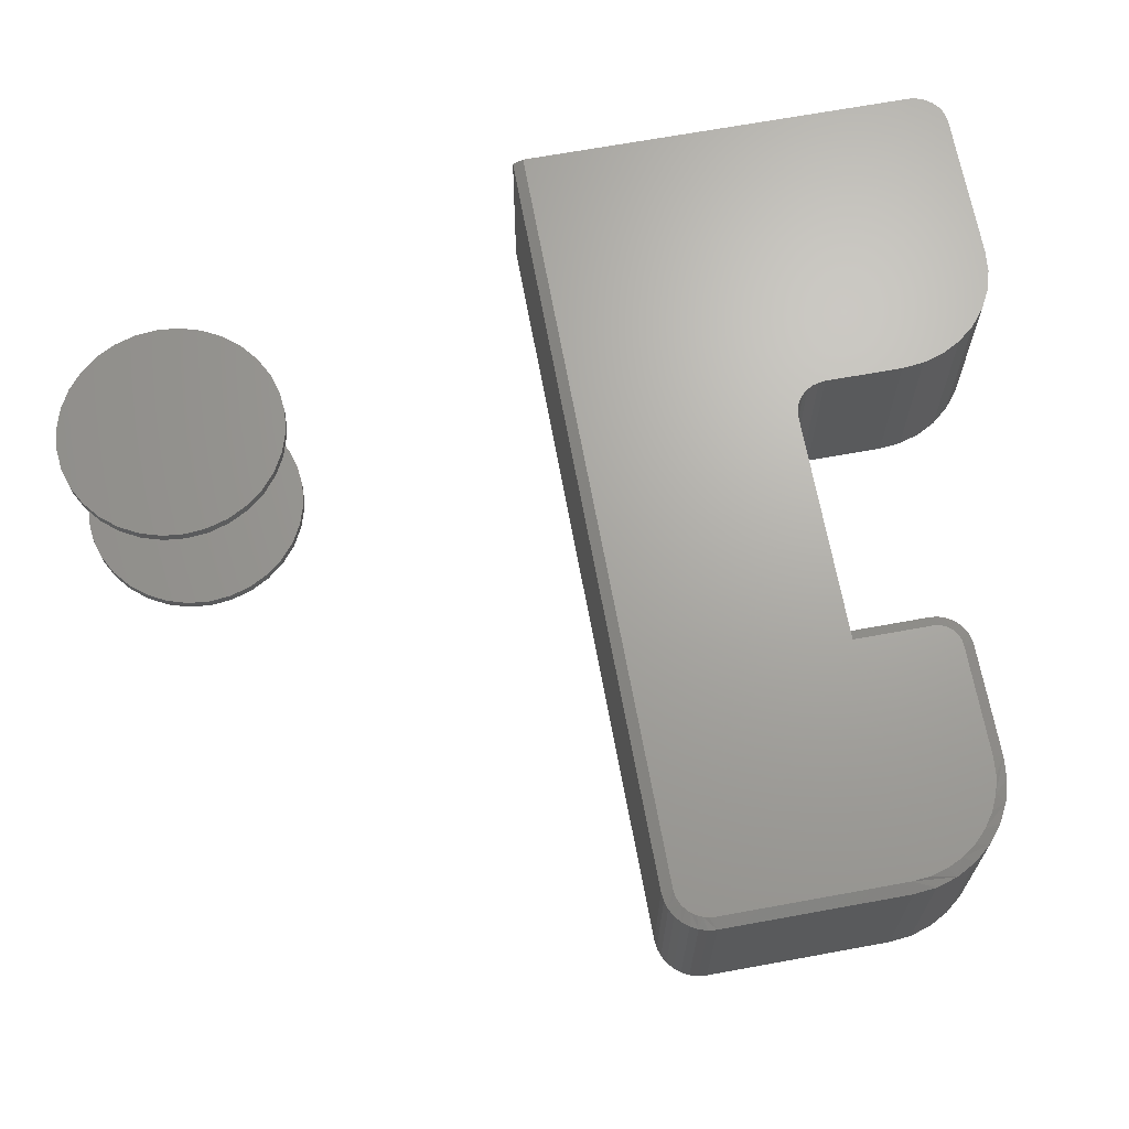
<metadata>
{"format":"stl","ext":"stl","renderer":"f3d","projection":"perspective","resolution":1024,"background":"white","views":[{"elev":67.6,"azim":79.6,"up":"+Z"}]}
</metadata>
<code>
# stl→obj: 421 verts, 826 faces
v -0.391 -0.5341 0.2578
v -0.391 -0.5341 0.2734
v -0.3879 -0.5021 0.2578
v -0.3879 -0.5021 0.2734
v -0.3785 -0.4713 0.2578
v -0.3785 -0.4713 0.2734
v -0.3634 -0.443 0.2578
v -0.3634 -0.443 0.2734
v -0.343 -0.4181 0.2578
v -0.343 -0.4181 0.2734
v -0.3181 -0.3977 0.2578
v -0.3181 -0.3977 0.2734
v -0.2898 -0.3826 0.2578
v -0.2898 -0.3826 0.2734
v -0.259 -0.3732 0.2578
v -0.259 -0.3732 0.2734
v -0.227 -0.3701 0.2578
v -0.227 -0.3701 0.2734
v -0.195 -0.3732 0.2578
v -0.195 -0.3732 0.2734
v -0.1642 -0.3826 0.2578
v -0.1642 -0.3826 0.2734
v -0.1358 -0.3977 0.2578
v -0.1358 -0.3977 0.2734
v -0.111 -0.4181 0.2578
v -0.111 -0.4181 0.2734
v -0.09056 -0.443 0.2578
v -0.09056 -0.443 0.2734
v -0.0754 -0.4713 0.2578
v -0.0754 -0.4713 0.2734
v -0.06606 -0.5021 0.2578
v -0.06606 -0.5021 0.2734
v -0.06291 -0.5341 0.2578
v -0.06291 -0.5341 0.2734
v -0.391 -0.5341 0
v -0.391 -0.5341 0.01562
v -0.3879 -0.5021 0
v -0.3879 -0.5021 0.01562
v -0.3785 -0.4713 0
v -0.3785 -0.4713 0.01562
v -0.3634 -0.443 0
v -0.3634 -0.443 0.01562
v -0.343 -0.4181 0
v -0.343 -0.4181 0.01562
v -0.3181 -0.3977 0
v -0.3181 -0.3977 0.01562
v -0.2898 -0.3826 0
v -0.2898 -0.3826 0.01562
v -0.259 -0.3732 0
v -0.259 -0.3732 0.01562
v -0.227 -0.3701 0
v -0.227 -0.3701 0.01562
v -0.195 -0.3732 0
v -0.195 -0.3732 0.01562
v -0.1642 -0.3826 0
v -0.1642 -0.3826 0.01562
v -0.1358 -0.3977 0
v -0.1358 -0.3977 0.01562
v -0.111 -0.4181 0
v -0.111 -0.4181 0.01562
v -0.09056 -0.443 0
v -0.09056 -0.443 0.01562
v -0.0754 -0.4713 0
v -0.0754 -0.4713 0.01562
v -0.06606 -0.5021 0
v -0.06606 -0.5021 0.01562
v -0.06291 -0.5341 0
v -0.06291 -0.5341 0.01562
v -0.06606 -0.5661 0.2578
v -0.06606 -0.5661 0.2734
v -0.0754 -0.5969 0.2578
v -0.0754 -0.5969 0.2734
v -0.09056 -0.6253 0.2578
v -0.09056 -0.6253 0.2734
v -0.111 -0.6501 0.2578
v -0.111 -0.6501 0.2734
v -0.1358 -0.6705 0.2578
v -0.1358 -0.6705 0.2734
v -0.1642 -0.6857 0.2578
v -0.1642 -0.6857 0.2734
v -0.195 -0.695 0.2578
v -0.195 -0.695 0.2734
v -0.227 -0.6982 0.2578
v -0.227 -0.6982 0.2734
v -0.259 -0.695 0.2578
v -0.259 -0.695 0.2734
v -0.2898 -0.6857 0.2578
v -0.2898 -0.6857 0.2734
v -0.3181 -0.6705 0.2578
v -0.3181 -0.6705 0.2734
v -0.343 -0.6501 0.2578
v -0.343 -0.6501 0.2734
v -0.3634 -0.6253 0.2578
v -0.3634 -0.6253 0.2734
v -0.3785 -0.5969 0.2578
v -0.3785 -0.5969 0.2734
v -0.3879 -0.5661 0.2578
v -0.3879 -0.5661 0.2734
v -0.06606 -0.5661 0
v -0.06606 -0.5661 0.01562
v -0.0754 -0.5969 0
v -0.0754 -0.5969 0.01562
v -0.09056 -0.6253 0
v -0.09056 -0.6253 0.01562
v -0.111 -0.6501 0
v -0.111 -0.6501 0.01562
v -0.1358 -0.6705 0
v -0.1358 -0.6705 0.01562
v -0.1642 -0.6857 0
v -0.1642 -0.6857 0.01562
v -0.195 -0.695 0
v -0.195 -0.695 0.01562
v -0.227 -0.6982 0
v -0.227 -0.6982 0.01562
v -0.259 -0.695 0
v -0.259 -0.695 0.01562
v -0.2898 -0.6857 0
v -0.2898 -0.6857 0.01562
v -0.3181 -0.6705 0
v -0.3181 -0.6705 0.01562
v -0.343 -0.6501 0
v -0.343 -0.6501 0.01562
v -0.3634 -0.6253 0
v -0.3634 -0.6253 0.01562
v -0.3785 -0.5969 0
v -0.3785 -0.5969 0.01562
v -0.3879 -0.5661 0
v -0.3879 -0.5661 0.01562
v -0.1505 0.4034 0.01562
v -0.1505 0.4034 0.2578
v -0.1505 0.5174 0.01562
v -0.1505 0.5174 0.2578
v -0.1941 0.6227 0.01562
v -0.2167 0.6413 0.2578
v -0.2167 0.6413 0.01562
v -0.2425 0.655 0.2578
v -0.2425 0.655 0.01562
v -0.2704 0.6635 0.2578
v -0.2704 0.6635 0.01562
v -0.2995 0.6664 0.2578
v -0.2995 0.6664 0.01562
v -0.1941 0.6227 0.2578
v -0.1756 0.6001 0.01562
v -0.1756 0.6001 0.2578
v -0.1618 0.5744 0.01562
v -0.1618 0.5744 0.2578
v -0.1534 0.5464 0.01562
v -0.1534 0.5464 0.2578
v -0.5275 0.6664 0.01562
v -0.5275 0.6664 0.2578
v -0.5522 0.6561 0.01562
v -0.5566 0.6508 0.2578
v -0.5566 0.6508 0.01562
v -0.5598 0.6447 0.2578
v -0.5598 0.6447 0.01562
v -0.5618 0.6382 0.2578
v -0.5618 0.6382 0.01562
v -0.5625 0.6313 0.2578
v -0.5625 0.6313 0.01562
v -0.5522 0.6561 0.2578
v -0.5469 0.6605 0.01562
v -0.5469 0.6605 0.2578
v -0.5409 0.6637 0.01562
v -0.5409 0.6637 0.2578
v -0.5343 0.6657 0.01562
v -0.5343 0.6657 0.2578
v 0.6094 0.08676 0.01562
v 0.6065 0.3818 0.01562
v 0.6085 0.07745 0.01562
v 0.6094 0.3527 0.01562
v 0.6057 0.06851 0.01562
v 0.598 0.4097 0.01562
v 0.6013 0.06026 0.01562
v 0.5954 0.05303 0.01562
v 0.5843 0.4355 0.01562
v 0.5882 0.0471 0.01562
v 0.5799 0.04269 0.01562
v 0.5657 0.4581 0.01562
v 0.571 0.03998 0.01562
v 0.5617 0.03906 0.01562
v 0.5431 0.4766 0.01562
v 0.5174 0.4904 0.01562
v 0.4894 0.4989 0.01562
v 0.4604 0.5017 0.01562
v 0.2957 0.5017 0.01562
v 0.2889 0.5011 0.01562
v 0.2823 0.4991 0.01562
v 0.2763 0.4958 0.01562
v 0.271 0.4915 0.01562
v 0.2666 0.4862 0.01562
v 0.2634 0.4801 0.01562
v 0.2614 0.4735 0.01562
v 0.2607 0.4667 0.01562
v 0.2607 0.3371 0.01562
v -0.08421 0.3371 0.01562
v -0.5625 0.03906 0.01562
v -0.09714 0.3384 0.01562
v -0.1096 0.3421 0.01562
v -0.121 0.3483 0.01562
v -0.1311 0.3565 0.01562
v -0.1393 0.3665 0.01562
v -0.1454 0.378 0.01562
v -0.1492 0.3904 0.01562
v 0.2607 0.3371 0.256
v 0.2644 0.3371 0.2578
v -0.08421 0.3371 0.2578
v -0.5625 0.03906 0.256
v 0.5617 0.03906 0.256
v 0.6013 0.06026 0.256
v 0.6057 0.06851 0.256
v 0.6085 0.07745 0.256
v 0.6094 0.08676 0.256
v 0.5954 0.05303 0.256
v 0.5882 0.0471 0.256
v 0.5799 0.04269 0.256
v 0.571 0.03998 0.256
v 0.6094 0.3527 0.256
v 0.5431 0.4766 0.256
v 0.5174 0.4904 0.256
v 0.4894 0.4989 0.256
v 0.4604 0.5017 0.256
v 0.5657 0.4581 0.256
v 0.5843 0.4355 0.256
v 0.598 0.4097 0.256
v 0.6065 0.3818 0.256
v 0.2957 0.5017 0.256
v 0.2666 0.4862 0.256
v 0.2634 0.4801 0.256
v 0.2614 0.4735 0.256
v 0.2607 0.4667 0.256
v 0.271 0.4915 0.256
v 0.2763 0.4958 0.256
v 0.2823 0.4991 0.256
v 0.2889 0.5011 0.256
v -0.5625 0.04275 0.2578
v 0.6053 0.08102 0.2578
v 0.6035 0.378 0.2578
v 0.6057 0.08676 0.2578
v 0.6057 0.3527 0.2578
v 0.6042 0.07537 0.2578
v 0.6023 0.06992 0.2578
v 0.5969 0.4025 0.2578
v 0.5998 0.06476 0.2578
v 0.5966 0.05998 0.2578
v 0.5862 0.4254 0.2578
v 0.5928 0.05565 0.2578
v 0.5885 0.05185 0.2578
v 0.5837 0.04865 0.2578
v 0.5717 0.4461 0.2578
v 0.5785 0.04611 0.2578
v 0.5731 0.04425 0.2578
v 0.5674 0.04313 0.2578
v 0.5617 0.04275 0.2578
v 0.5538 0.464 0.2578
v 0.2644 0.4667 0.2578
v 0.2646 0.4708 0.2578
v 0.2654 0.4748 0.2578
v 0.2668 0.4787 0.2578
v 0.2686 0.4824 0.2578
v 0.2709 0.4858 0.2578
v 0.2736 0.4889 0.2578
v 0.2766 0.4916 0.2578
v 0.2801 0.4938 0.2578
v 0.2837 0.4956 0.2578
v 0.2876 0.497 0.2578
v 0.2916 0.4978 0.2578
v 0.2957 0.498 0.2578
v 0.4604 0.498 0.2578
v 0.4856 0.4958 0.2578
v 0.5101 0.4893 0.2578
v 0.5331 0.4786 0.2578
v -0.1492 0.3904 0.2578
v -0.1454 0.378 0.2578
v -0.1393 0.3665 0.2578
v -0.1311 0.3565 0.2578
v -0.121 0.3483 0.2578
v -0.1096 0.3421 0.2578
v -0.09714 0.3384 0.2578
v -0.12 0.3676 0
v -0.1124 0.3613 0.2734
v -0.1124 0.3613 0
v -0.1036 0.3566 0.2734
v -0.1036 0.3566 0
v -0.09409 0.3537 0.2734
v -0.09409 0.3537 0
v -0.08421 0.3527 0.2734
v -0.08421 0.3527 0
v -0.12 0.3676 0.2734
v -0.1263 0.3752 0
v -0.1263 0.3752 0.2734
v -0.131 0.384 0
v -0.131 0.384 0.2734
v -0.1339 0.3935 0
v -0.1339 0.3935 0.2734
v -0.1349 0.4034 0
v -0.1349 0.4034 0.2734
v -0.2995 0.682 0.2734
v -0.5469 0.6781 0.2734
v -0.2674 0.6788 0.2734
v -0.5275 0.682 0.2734
v 0.5617 0.03906 0.2734
v 0.578 0.04194 0.2734
v -0.5781 0.03906 0.2734
v 0.57 0.03979 0.2734
v 0.4604 0.5017 0.2734
v 0.2823 0.4991 0.2734
v 0.4862 0.4995 0.2734
v 0.2957 0.5017 0.2734
v 0.2889 0.5011 0.2734
v 0.2763 0.4958 0.2734
v 0.5113 0.4927 0.2734
v 0.271 0.4915 0.2734
v 0.5349 0.4818 0.2734
v 0.2666 0.4862 0.2734
v 0.2634 0.4801 0.2734
v 0.5561 0.4669 0.2734
v 0.2614 0.4735 0.2734
v 0.2607 0.4667 0.2734
v -0.5373 0.681 0.2734
v -0.5556 0.6735 0.2734
v -0.2365 0.6695 0.2734
v -0.5633 0.6672 0.2734
v -0.208 0.6542 0.2734
v -0.5696 0.6595 0.2734
v -0.5743 0.6507 0.2734
v -0.1831 0.6338 0.2734
v -0.5772 0.6412 0.2734
v 0.2607 0.3527 0.2734
v 0.6094 0.08676 0.2734
v 0.6094 0.3527 0.2734
v 0.6071 0.3786 0.2734
v 0.6004 0.4037 0.2734
v 0.5894 0.4272 0.2734
v 0.5745 0.4485 0.2734
v 0.5855 0.04545 0.2734
v 0.5923 0.05022 0.2734
v 0.5982 0.0561 0.2734
v 0.603 0.06291 0.2734
v 0.6065 0.07045 0.2734
v 0.6087 0.07848 0.2734
v -0.5781 0.6313 0.2734
v -0.1349 0.5174 0.2734
v -0.138 0.5495 0.2734
v -0.1474 0.5804 0.2734
v -0.1626 0.6088 0.2734
v -0.5781 0.6313 0
v -0.5781 0.02344 0
v -0.5781 0.02344 0.2656
v 0.2451 0.4667 0
v 0.2451 0.3527 0
v 0.2451 0.4667 0.2656
v 0.2451 0.3527 0.2656
v 0.246 0.4766 0
v 0.246 0.4766 0.2656
v 0.2489 0.4861 0
v 0.2489 0.4861 0.2656
v 0.2536 0.4948 0
v 0.2536 0.4948 0.2656
v 0.2599 0.5025 0
v 0.2599 0.5025 0.2656
v 0.2676 0.5088 0
v 0.2676 0.5088 0.2656
v 0.2763 0.5135 0
v 0.2763 0.5135 0.2656
v 0.2858 0.5164 0
v 0.2858 0.5164 0.2656
v 0.2957 0.5174 0
v 0.2957 0.5174 0.2656
v 0.4604 0.5174 0
v 0.4604 0.5174 0.2656
v 0.4925 0.5142 0
v 0.4925 0.5142 0.2656
v 0.5234 0.5048 0
v 0.5234 0.5048 0.2656
v 0.5518 0.4896 0
v 0.5518 0.4896 0.2656
v 0.5768 0.4691 0
v 0.5768 0.4691 0.2656
v 0.5973 0.4442 0
v 0.5973 0.4442 0.2656
v 0.6125 0.4157 0
v 0.6125 0.4157 0.2656
v 0.6218 0.3848 0
v 0.6218 0.3848 0.2656
v 0.625 0.3527 0
v 0.625 0.3527 0.2656
v 0.625 0.08676 0
v 0.625 0.08676 0.2656
v 0.6238 0.07441 0
v 0.6238 0.07441 0.2656
v 0.6202 0.06253 0
v 0.6202 0.06253 0.2656
v 0.6143 0.05158 0
v 0.6143 0.05158 0.2656
v 0.6065 0.04198 0
v 0.6065 0.04198 0.2656
v 0.5969 0.03411 0
v 0.5969 0.03411 0.2656
v 0.5859 0.02826 0
v 0.5859 0.02826 0.2656
v 0.574 0.02465 0
v 0.574 0.02465 0.2656
v 0.5617 0.02344 0
v 0.5617 0.02344 0.2656
v -0.2674 0.6788 0
v -0.5469 0.6781 0
v -0.2995 0.682 0
v -0.5275 0.682 0
v -0.5373 0.681 0
v -0.5556 0.6735 0
v -0.2365 0.6695 0
v -0.5633 0.6672 0
v -0.208 0.6542 0
v -0.5696 0.6595 0
v -0.5743 0.6507 0
v -0.1831 0.6338 0
v -0.5772 0.6412 0
v -0.1626 0.6088 0
v -0.1474 0.5804 0
v -0.138 0.5495 0
v -0.1349 0.5174 0
f 1 2 3
f 3 2 4
f 3 4 5
f 5 4 6
f 5 6 7
f 7 6 8
f 7 8 9
f 9 8 10
f 9 10 11
f 11 10 12
f 11 12 13
f 13 12 14
f 13 14 15
f 15 14 16
f 15 16 17
f 17 16 18
f 17 18 19
f 19 18 20
f 19 20 21
f 21 20 22
f 21 22 23
f 23 22 24
f 23 24 25
f 25 24 26
f 25 26 27
f 27 26 28
f 27 28 29
f 29 28 30
f 29 30 31
f 31 30 32
f 31 32 33
f 33 32 34
f 35 36 37
f 37 36 38
f 37 38 39
f 39 38 40
f 39 40 41
f 41 40 42
f 41 42 43
f 43 42 44
f 43 44 45
f 45 44 46
f 45 46 47
f 47 46 48
f 47 48 49
f 49 48 50
f 49 50 51
f 51 50 52
f 51 52 53
f 53 52 54
f 53 54 55
f 55 54 56
f 55 56 57
f 57 56 58
f 57 58 59
f 59 58 60
f 59 60 61
f 61 60 62
f 61 62 63
f 63 62 64
f 63 64 65
f 65 64 66
f 65 66 67
f 67 66 68
f 33 34 69
f 69 34 70
f 69 70 71
f 71 70 72
f 71 72 73
f 73 72 74
f 73 74 75
f 75 74 76
f 75 76 77
f 77 76 78
f 77 78 79
f 79 78 80
f 79 80 81
f 81 80 82
f 81 82 83
f 83 82 84
f 83 84 85
f 85 84 86
f 85 86 87
f 87 86 88
f 87 88 89
f 89 88 90
f 89 90 91
f 91 90 92
f 91 92 93
f 93 92 94
f 93 94 95
f 95 94 96
f 95 96 97
f 97 96 98
f 97 98 1
f 1 98 2
f 67 68 99
f 99 68 100
f 99 100 101
f 101 100 102
f 101 102 103
f 103 102 104
f 103 104 105
f 105 104 106
f 105 106 107
f 107 106 108
f 107 108 109
f 109 108 110
f 109 110 111
f 111 110 112
f 111 112 113
f 113 112 114
f 113 114 115
f 115 114 116
f 115 116 117
f 117 116 118
f 117 118 119
f 119 118 120
f 119 120 121
f 121 120 122
f 121 122 123
f 123 122 124
f 123 124 125
f 125 124 126
f 125 126 127
f 127 126 128
f 127 128 35
f 35 128 36
f 50 54 52
f 54 50 48
f 54 48 56
f 110 116 112
f 112 116 114
f 56 48 58
f 58 48 46
f 58 46 60
f 60 46 44
f 60 44 62
f 62 44 42
f 62 42 64
f 64 42 40
f 64 40 66
f 66 40 38
f 66 38 68
f 68 38 36
f 68 36 100
f 100 36 128
f 100 128 102
f 102 128 126
f 102 126 104
f 104 126 124
f 104 124 106
f 106 124 122
f 106 122 108
f 108 122 120
f 108 120 110
f 110 120 118
f 110 118 116
f 17 19 15
f 13 15 19
f 21 13 19
f 81 85 79
f 83 85 81
f 85 87 79
f 79 87 89
f 79 89 77
f 77 89 91
f 77 91 75
f 75 91 93
f 75 93 73
f 73 93 95
f 73 95 71
f 71 95 97
f 71 97 69
f 69 97 1
f 69 1 33
f 33 1 3
f 33 3 31
f 31 3 5
f 31 5 29
f 29 5 7
f 29 7 27
f 27 7 9
f 27 9 25
f 25 9 11
f 25 11 23
f 23 11 13
f 23 13 21
f 129 130 131
f 131 130 132
f 133 134 135
f 135 134 136
f 135 136 137
f 137 136 138
f 137 138 139
f 139 138 140
f 139 140 141
f 134 133 142
f 142 133 143
f 142 143 144
f 144 143 145
f 144 145 146
f 146 145 147
f 146 147 148
f 148 147 131
f 148 131 132
f 141 140 149
f 149 140 150
f 151 152 153
f 153 152 154
f 153 154 155
f 155 154 156
f 155 156 157
f 157 156 158
f 157 158 159
f 152 151 160
f 160 151 161
f 160 161 162
f 162 161 163
f 162 163 164
f 164 163 165
f 164 165 166
f 166 165 149
f 166 149 150
f 167 168 169
f 167 170 168
f 169 168 171
f 171 168 172
f 173 171 172
f 173 172 174
f 174 172 175
f 175 176 174
f 177 176 175
f 175 178 177
f 179 177 178
f 153 163 161
f 153 161 151
f 180 179 178
f 180 178 181
f 180 181 182
f 180 182 183
f 180 183 184
f 180 184 185
f 180 185 186
f 180 186 187
f 180 187 188
f 180 188 189
f 180 189 190
f 180 190 191
f 180 191 192
f 180 192 193
f 180 193 194
f 180 194 195
f 180 195 196
f 196 195 197
f 196 197 198
f 196 198 199
f 196 199 200
f 196 200 201
f 196 201 202
f 196 202 203
f 196 203 129
f 196 129 131
f 196 131 147
f 196 147 145
f 196 145 143
f 196 143 133
f 196 133 135
f 196 135 137
f 196 137 139
f 196 139 141
f 196 141 149
f 196 149 165
f 165 163 153
f 165 153 155
f 165 155 157
f 165 157 159
f 165 159 196
f 204 205 206
f 204 206 195
f 204 195 194
f 207 208 196
f 196 208 180
f 174 209 173
f 173 209 210
f 173 210 171
f 171 210 211
f 171 211 169
f 169 211 212
f 169 212 167
f 209 174 213
f 213 174 176
f 213 176 214
f 214 176 177
f 214 177 215
f 215 177 179
f 215 179 216
f 216 179 180
f 216 180 208
f 212 217 167
f 167 217 170
f 178 218 181
f 181 218 219
f 181 219 182
f 182 219 220
f 182 220 183
f 183 220 221
f 183 221 184
f 218 178 222
f 222 178 175
f 222 175 223
f 223 175 172
f 223 172 224
f 224 172 168
f 224 168 225
f 225 168 170
f 225 170 217
f 184 221 185
f 185 221 226
f 189 227 190
f 190 227 228
f 190 228 191
f 191 228 229
f 191 229 192
f 192 229 230
f 192 230 193
f 227 189 231
f 231 189 188
f 231 188 232
f 232 188 187
f 232 187 233
f 233 187 186
f 233 186 234
f 234 186 185
f 234 185 226
f 193 230 194
f 194 230 204
f 207 196 235
f 235 196 159
f 235 159 158
f 236 237 238
f 237 239 238
f 240 237 236
f 237 240 241
f 241 242 237
f 242 241 243
f 244 242 243
f 162 164 152
f 160 162 152
f 245 242 244
f 245 244 246
f 245 246 247
f 245 247 248
f 245 248 249
f 249 248 250
f 249 250 251
f 249 251 252
f 249 252 253
f 249 253 254
f 253 235 206
f 253 206 205
f 253 205 255
f 253 255 256
f 253 256 257
f 253 257 258
f 253 258 259
f 253 259 260
f 253 260 261
f 253 261 262
f 253 262 263
f 253 263 264
f 253 264 265
f 253 265 266
f 253 266 267
f 253 267 268
f 253 268 269
f 253 269 270
f 253 270 271
f 253 271 254
f 235 166 150
f 235 150 140
f 235 140 138
f 235 138 136
f 235 136 134
f 235 134 142
f 235 142 144
f 235 144 146
f 235 146 148
f 235 148 132
f 235 132 130
f 235 130 272
f 235 272 273
f 235 273 274
f 235 274 275
f 235 275 276
f 235 276 277
f 235 277 278
f 235 278 206
f 166 235 158
f 166 158 156
f 166 156 154
f 166 154 152
f 166 152 164
f 253 216 208
f 212 211 241
f 212 241 240
f 212 240 236
f 212 236 238
f 215 216 253
f 215 253 252
f 215 252 251
f 215 251 250
f 215 250 214
f 213 214 250
f 213 250 248
f 213 248 247
f 213 247 246
f 213 246 209
f 210 209 246
f 210 246 244
f 210 244 243
f 210 243 241
f 210 241 211
f 239 217 238
f 238 217 212
f 245 222 223
f 223 224 245
f 245 224 242
f 254 219 218
f 218 222 254
f 254 222 249
f 220 219 270
f 270 219 271
f 224 237 242
f 222 245 249
f 219 254 271
f 239 237 224
f 239 224 225
f 239 225 217
f 221 220 270
f 221 270 269
f 221 269 268
f 267 226 268
f 268 226 221
f 267 234 226
f 230 229 258
f 230 258 257
f 230 257 256
f 230 256 255
f 233 234 267
f 233 267 266
f 233 266 265
f 233 265 264
f 233 264 232
f 231 232 264
f 231 264 263
f 231 263 262
f 231 262 261
f 231 261 227
f 228 227 261
f 228 261 260
f 228 260 259
f 228 259 258
f 228 258 229
f 205 204 255
f 255 204 230
f 253 208 235
f 235 208 207
f 195 206 197
f 197 206 278
f 197 278 198
f 198 278 277
f 198 277 199
f 199 277 276
f 199 276 200
f 200 276 275
f 200 275 201
f 201 275 274
f 201 274 202
f 202 274 273
f 202 273 203
f 203 273 272
f 203 272 129
f 129 272 130
f 16 20 18
f 20 16 14
f 20 14 22
f 80 86 82
f 82 86 84
f 22 14 24
f 24 14 12
f 24 12 26
f 26 12 10
f 26 10 28
f 28 10 8
f 28 8 30
f 30 8 6
f 30 6 32
f 32 6 4
f 32 4 34
f 34 4 2
f 34 2 70
f 70 2 98
f 70 98 72
f 72 98 96
f 72 96 74
f 74 96 94
f 74 94 76
f 76 94 92
f 76 92 78
f 78 92 90
f 78 90 80
f 80 90 88
f 80 88 86
f 51 53 49
f 47 49 53
f 55 47 53
f 111 115 109
f 113 115 111
f 115 117 109
f 109 117 119
f 109 119 107
f 107 119 121
f 107 121 105
f 105 121 123
f 105 123 103
f 103 123 125
f 103 125 101
f 101 125 127
f 101 127 99
f 99 127 35
f 99 35 67
f 67 35 37
f 67 37 65
f 65 37 39
f 65 39 63
f 63 39 41
f 63 41 61
f 61 41 43
f 61 43 59
f 59 43 45
f 59 45 57
f 57 45 47
f 57 47 55
f 279 280 281
f 281 280 282
f 281 282 283
f 283 282 284
f 283 284 285
f 285 284 286
f 285 286 287
f 280 279 288
f 288 279 289
f 288 289 290
f 290 289 291
f 290 291 292
f 292 291 293
f 292 293 294
f 294 293 295
f 294 295 296
f 297 298 299
f 297 300 298
f 301 302 303
f 301 304 302
f 305 306 307
f 305 308 306
f 308 309 306
f 307 306 310
f 307 310 311
f 310 312 311
f 313 311 312
f 313 312 314
f 314 315 313
f 316 313 315
f 316 315 317
f 318 316 317
f 300 319 298
f 299 298 320
f 299 320 321
f 320 322 321
f 323 321 322
f 323 322 324
f 324 325 323
f 326 323 325
f 326 325 327
f 328 286 329
f 328 329 330
f 328 330 331
f 328 331 332
f 328 332 333
f 328 333 334
f 328 334 316
f 328 316 318
f 286 303 302
f 286 302 335
f 286 335 336
f 286 336 337
f 286 337 338
f 286 338 339
f 286 339 340
f 286 340 329
f 303 286 284
f 303 284 282
f 303 282 280
f 303 280 288
f 303 288 290
f 341 303 290
f 341 290 292
f 341 292 294
f 341 294 296
f 341 296 342
f 341 342 343
f 341 343 344
f 341 344 345
f 341 345 326
f 341 326 327
f 341 346 303
f 303 346 347
f 303 347 348
f 349 350 351
f 351 350 352
f 349 351 353
f 353 351 354
f 353 354 355
f 355 354 356
f 355 356 357
f 357 356 358
f 357 358 359
f 359 358 360
f 359 360 361
f 361 360 362
f 361 362 363
f 363 362 364
f 363 364 365
f 365 364 366
f 365 366 367
f 367 366 368
f 369 367 370
f 370 367 368
f 369 370 371
f 371 370 372
f 371 372 373
f 373 372 374
f 373 374 375
f 375 374 376
f 375 376 377
f 377 376 378
f 377 378 379
f 379 378 380
f 379 380 381
f 381 380 382
f 381 382 383
f 383 382 384
f 383 384 385
f 385 384 386
f 387 385 388
f 388 385 386
f 387 388 389
f 389 388 390
f 389 390 391
f 391 390 392
f 391 392 393
f 393 392 394
f 393 394 395
f 395 394 396
f 395 396 397
f 397 396 398
f 397 398 399
f 399 398 400
f 399 400 401
f 401 400 402
f 401 402 403
f 403 402 404
f 348 347 404
f 404 347 403
f 350 287 352
f 352 287 286
f 352 286 328
f 301 303 404
f 404 303 348
f 328 318 352
f 352 318 351
f 315 356 354
f 306 309 364
f 306 364 362
f 306 362 360
f 310 306 360
f 312 310 360
f 312 360 358
f 312 358 356
f 314 312 356
f 315 314 356
f 308 368 366
f 308 366 364
f 308 364 309
f 351 318 317
f 351 317 315
f 351 315 354
f 308 305 368
f 368 305 370
f 380 378 333
f 333 382 380
f 332 382 333
f 376 374 316
f 316 378 376
f 334 378 316
f 311 374 372
f 313 374 311
f 332 331 382
f 334 333 378
f 313 316 374
f 330 386 384
f 330 384 382
f 330 382 331
f 370 305 307
f 370 307 311
f 370 311 372
f 330 329 386
f 386 329 388
f 398 396 335
f 335 400 398
f 302 400 335
f 394 392 337
f 337 396 394
f 336 396 337
f 339 392 390
f 338 392 339
f 302 304 400
f 336 335 396
f 338 337 392
f 301 404 402
f 301 402 400
f 301 400 304
f 388 329 340
f 388 340 339
f 388 339 390
f 350 385 387
f 371 363 369
f 363 367 369
f 405 406 407
f 406 408 407
f 363 365 367
f 361 363 371
f 373 361 371
f 373 359 361
f 359 373 375
f 357 359 375
f 375 355 357
f 355 375 377
f 353 355 377
f 353 377 349
f 401 403 347
f 406 409 408
f 410 406 405
f 411 410 405
f 411 412 410
f 412 411 413
f 414 412 413
f 413 415 414
f 415 413 416
f 417 415 416
f 350 349 377
f 350 377 379
f 350 379 381
f 350 381 383
f 350 383 385
f 287 350 387
f 287 387 389
f 287 389 391
f 287 391 393
f 287 393 395
f 287 395 397
f 287 397 399
f 287 399 401
f 287 401 347
f 347 289 279
f 347 279 281
f 347 281 283
f 347 283 285
f 347 285 287
f 346 417 416
f 346 416 418
f 346 418 419
f 346 419 420
f 346 420 421
f 346 421 295
f 346 295 293
f 346 293 291
f 346 291 289
f 346 289 347
f 346 341 417
f 417 341 327
f 417 327 415
f 415 327 325
f 415 325 414
f 414 325 324
f 414 324 412
f 412 324 322
f 412 322 410
f 410 322 320
f 410 320 406
f 406 320 298
f 406 298 409
f 409 298 319
f 409 319 408
f 408 319 300
f 407 408 297
f 297 408 300
f 407 297 405
f 405 297 299
f 405 299 411
f 411 299 321
f 411 321 413
f 413 321 323
f 413 323 416
f 416 323 326
f 416 326 418
f 418 326 345
f 418 345 419
f 419 345 344
f 419 344 420
f 420 344 343
f 420 343 421
f 421 343 342
f 295 421 296
f 296 421 342

</code>
